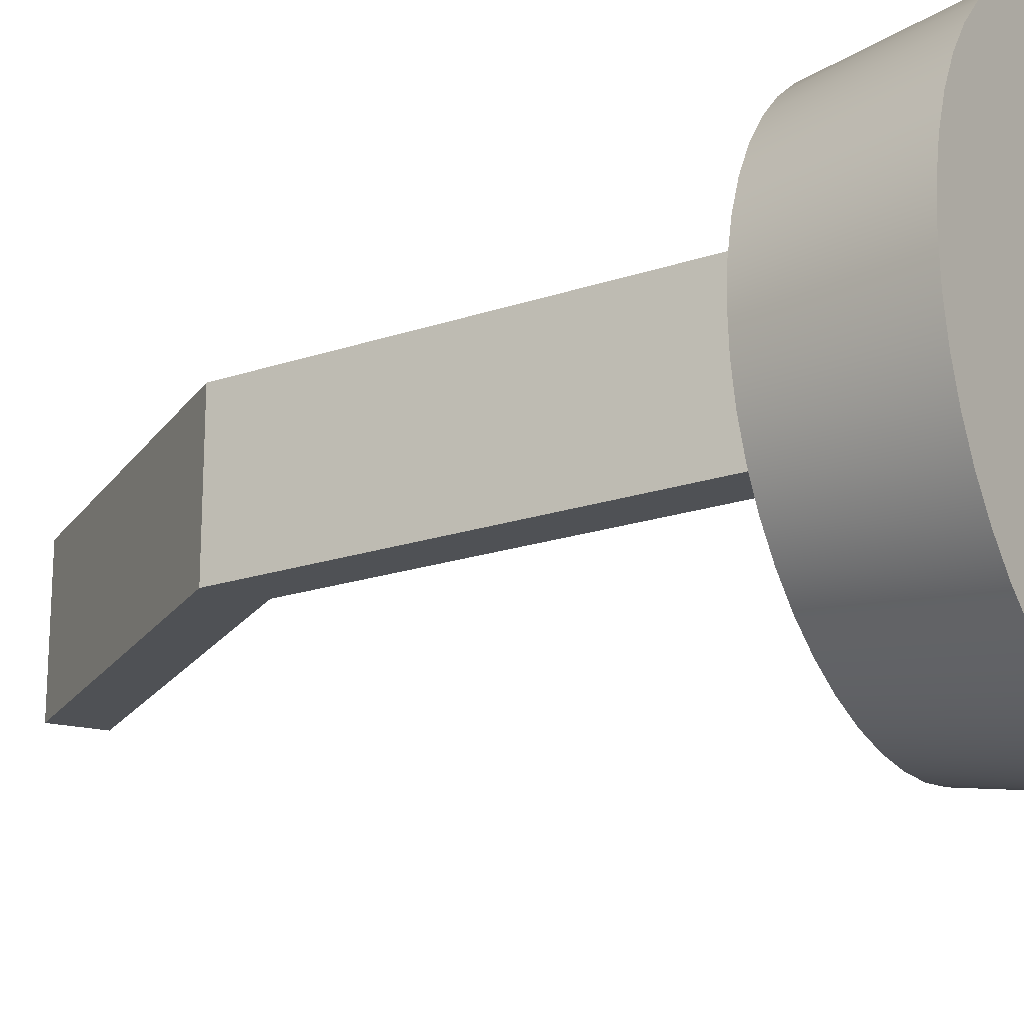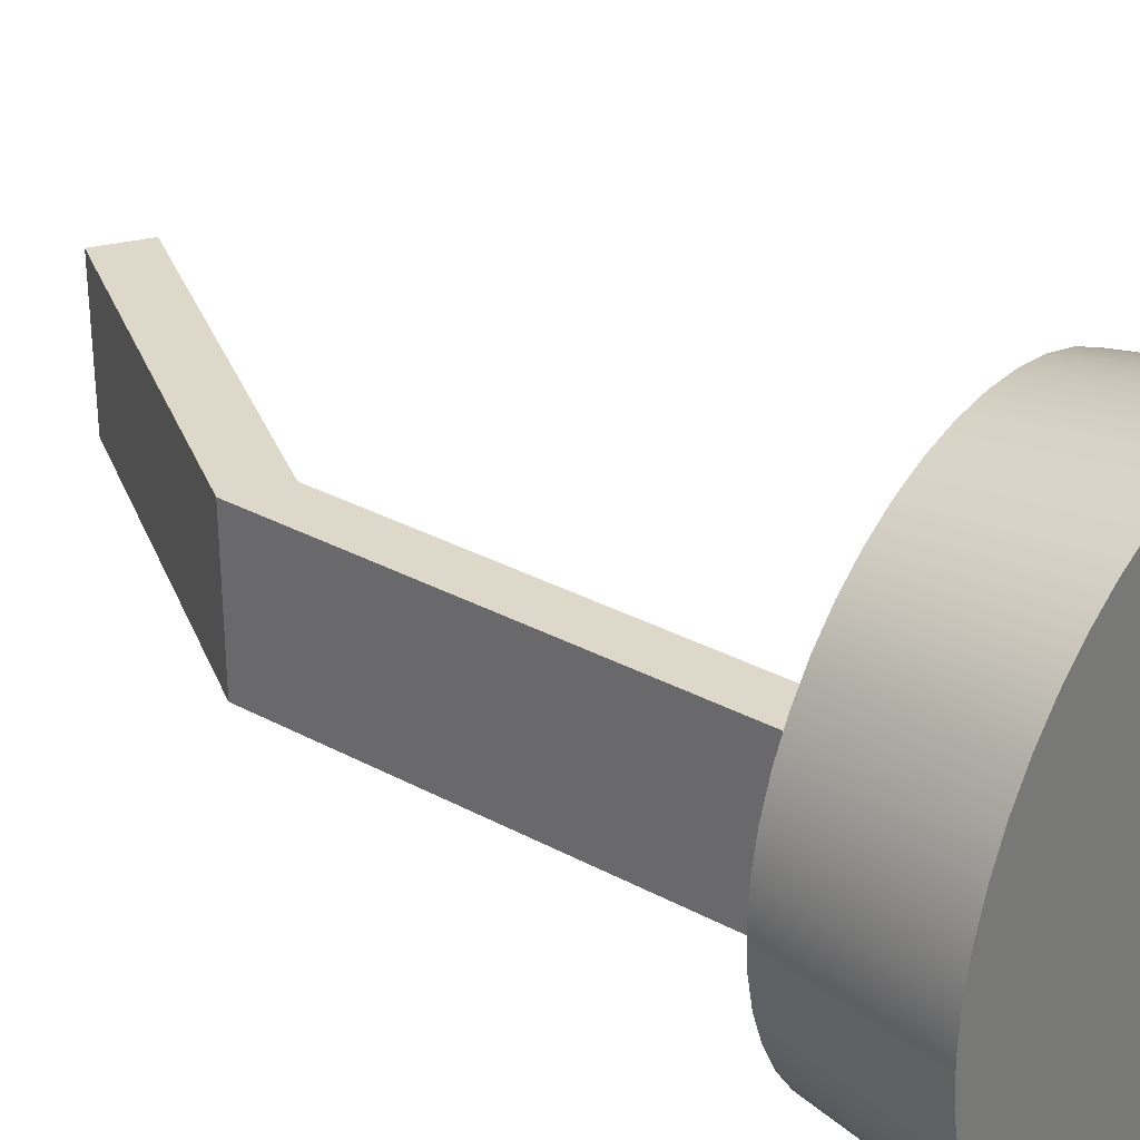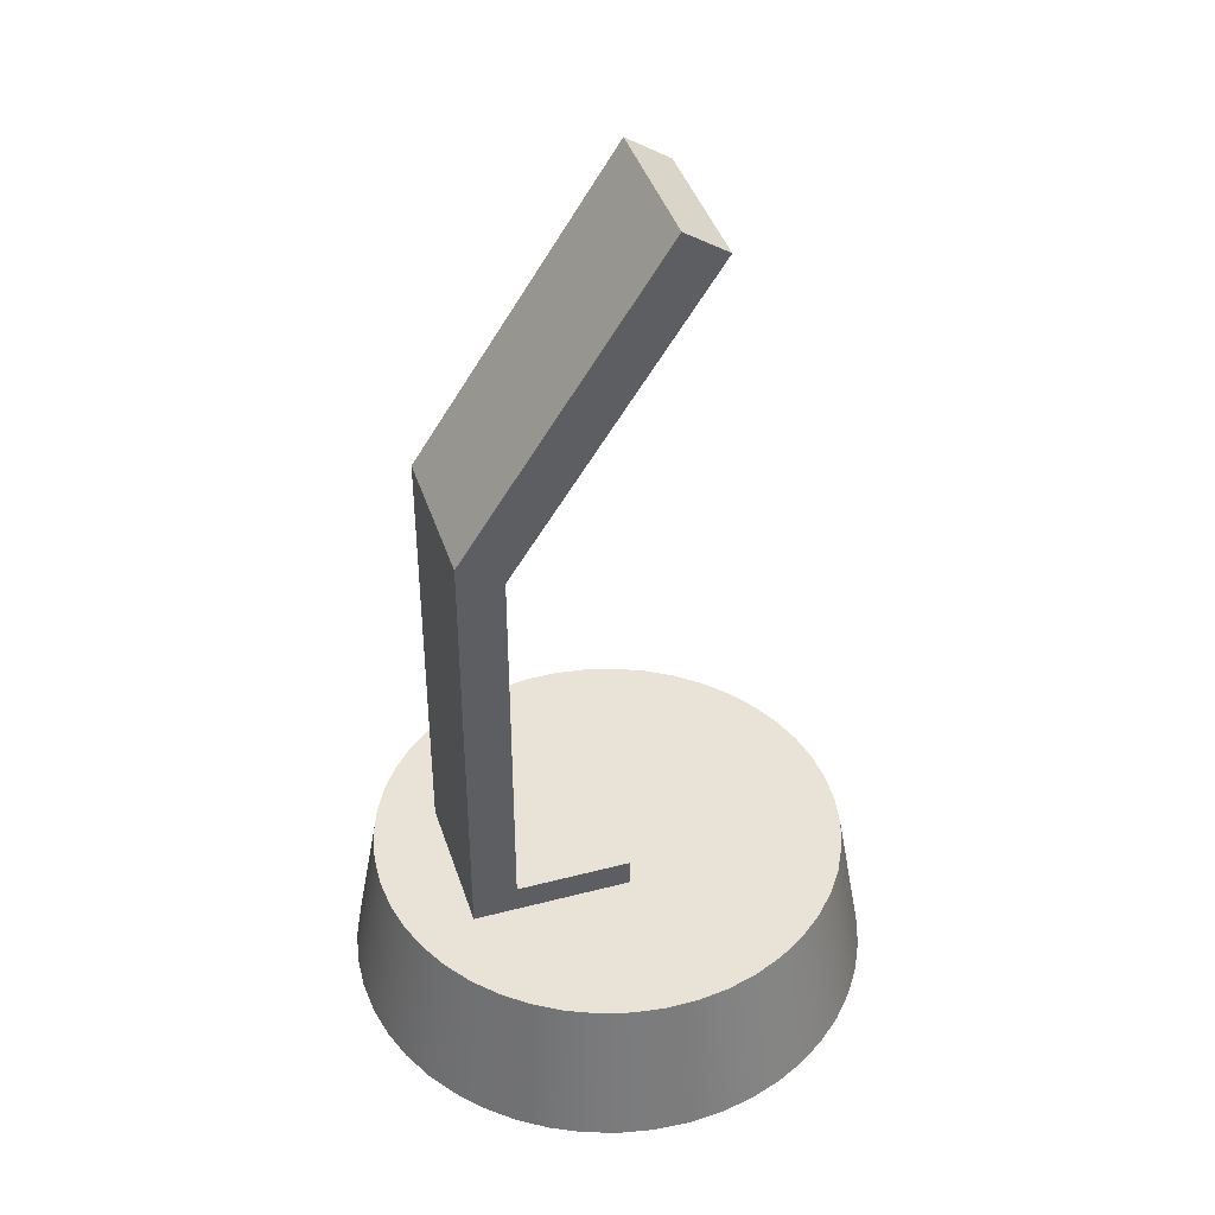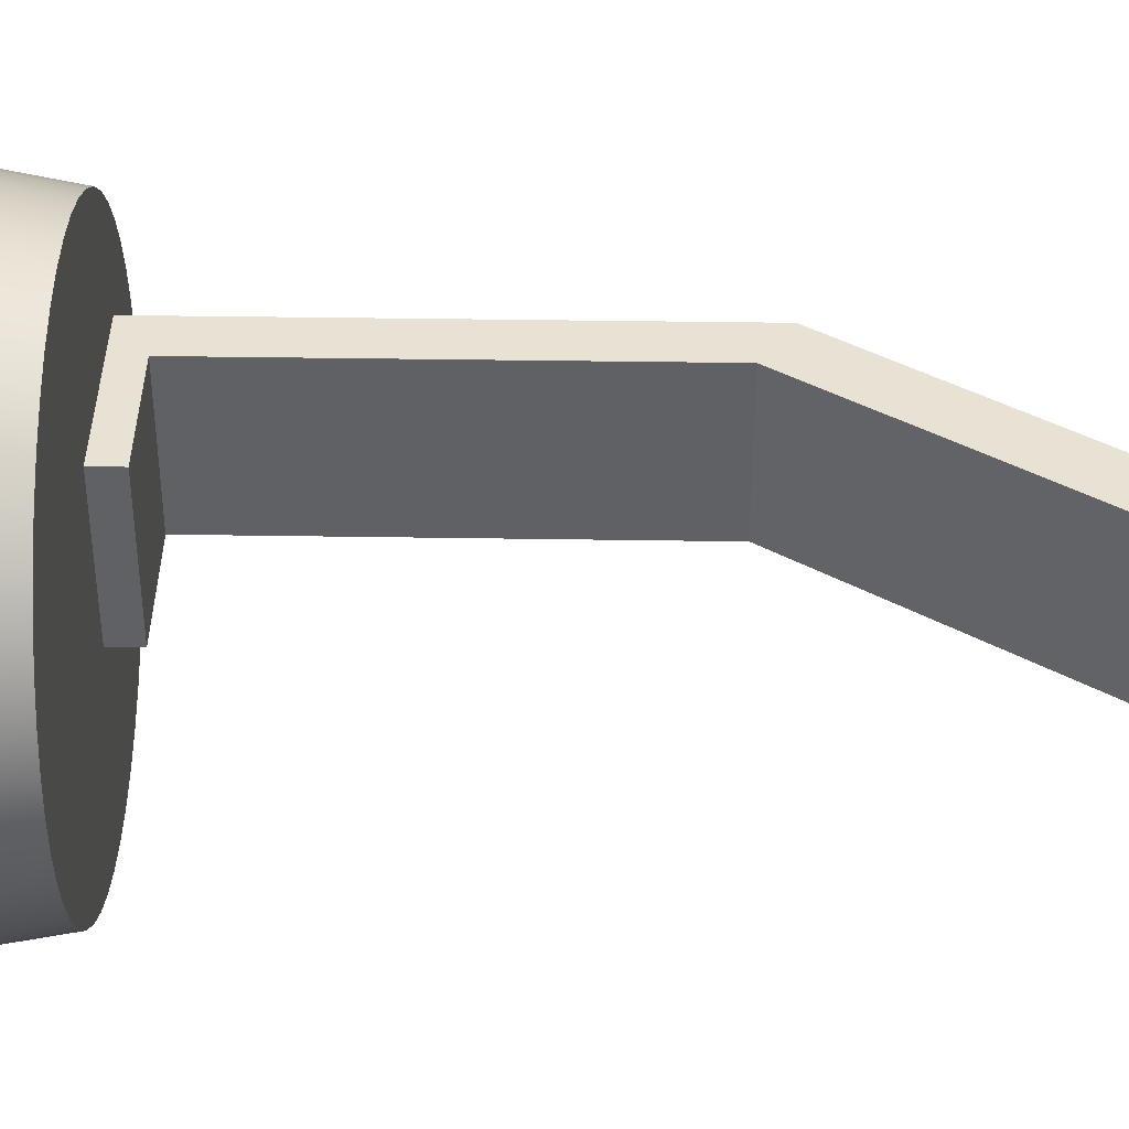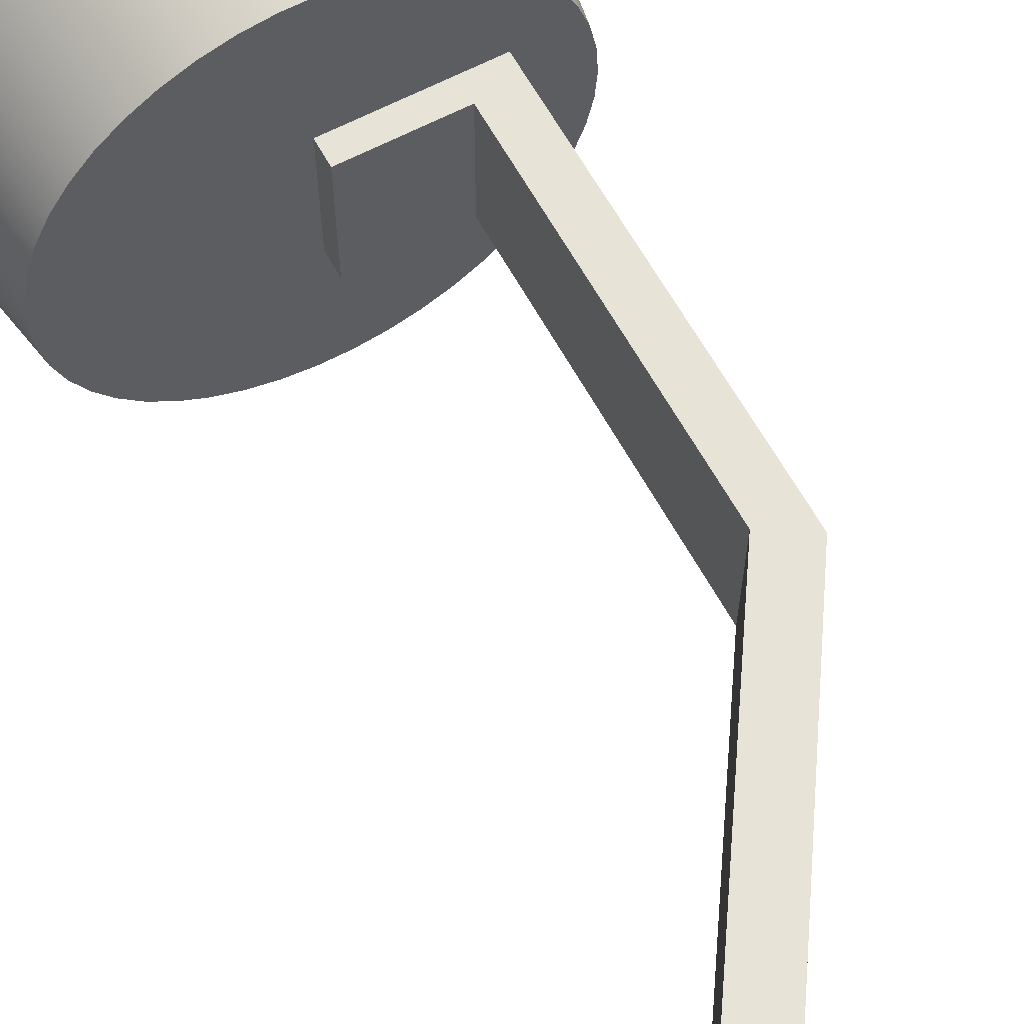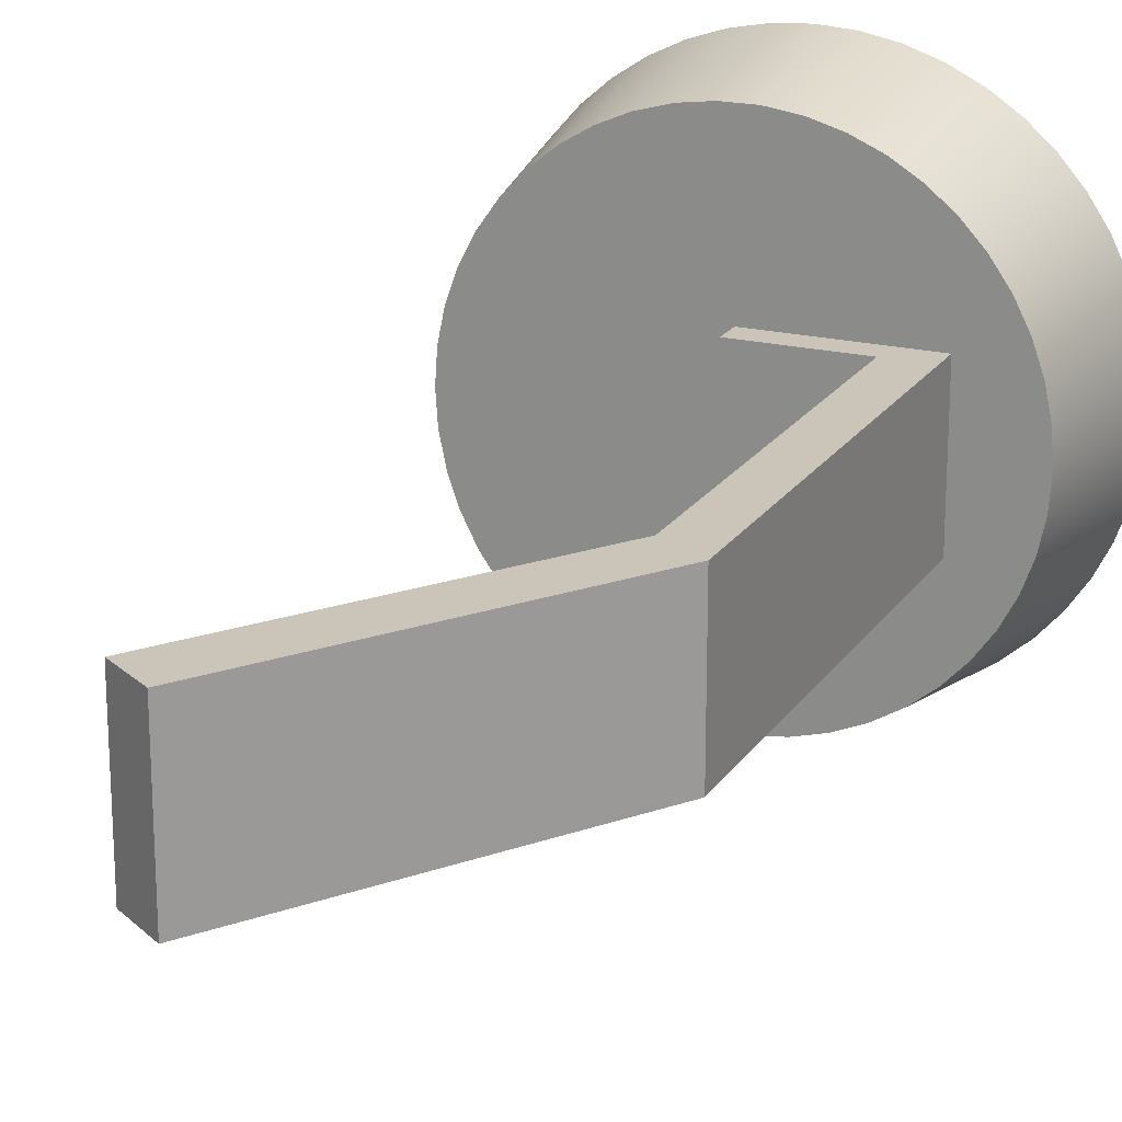
<metadata>
{"format":"obj","ext":"obj","renderer":"f3d","projection":"perspective","resolution":1024,"background":"white","views":[{"elev":-19.9,"azim":-57.8,"up":"+Z"},{"elev":31.6,"azim":-52.7,"up":"+Z"},{"elev":41.8,"azim":-17.5,"up":"+Y"},{"elev":40.0,"azim":91.1,"up":"+Z"},{"elev":62.3,"azim":151.6,"up":"+Z"},{"elev":20.3,"azim":-155.9,"up":"+Z"}]}
</metadata>
<code>
v 5.393 58.1 -5
v 5.393 58.1 5
v -7.718 38.15 5
v -7.718 38.15 -5
v -17.5 0 2.143e-15
v -17.35 0 -2.284
v -16.9 0 -4.529
v -16.17 0 -6.697
v -15.16 0 -8.75
v -13.88 0 -10.65
v -12.37 0 -12.37
v -10.65 0 -13.88
v -8.75 0 -15.16
v -6.697 0 -16.17
v -4.529 0 -16.9
v -2.284 0 -17.35
v 1.072e-15 0 -17.5
v 2.284 0 -17.35
v 4.529 0 -16.9
v 6.697 0 -16.17
v 8.75 0 -15.16
v 10.65 0 -13.88
v 12.37 0 -12.37
v 13.88 0 -10.65
v 15.16 0 -8.75
v 16.17 0 -6.697
v 16.9 0 -4.529
v 17.35 0 -2.284
v 17.5 0 0
v 17.35 0 2.284
v 16.9 0 4.529
v 16.17 0 6.697
v 15.16 0 8.75
v 13.88 0 10.65
v 12.37 0 12.37
v 10.65 0 13.88
v 8.75 0 15.16
v 6.697 0 16.17
v 4.529 0 16.9
v 2.284 0 17.35
v 1.072e-15 0 17.5
v -2.284 0 17.35
v -4.529 0 16.9
v -6.697 0 16.17
v -8.75 0 15.16
v -10.65 0 13.88
v -12.37 0 12.37
v -13.88 0 10.65
v -15.16 0 8.75
v -16.17 0 6.697
v -16.9 0 4.529
v -17.35 0 2.284
v -15.74 10 1.927e-15
v -15.59 10 -2.143
v -15.15 10 -4.246
v -14.43 10 -6.27
v -13.45 10 -8.177
v -12.21 10 -9.931
v -10.74 10 -11.5
v -9.075 10 -12.86
v -7.24 10 -13.97
v -5.27 10 -14.83
v -3.202 10 -15.41
v -1.074 10 -15.7
v 1.074 10 -15.7
v 3.202 10 -15.41
v 5.27 10 -14.83
v 7.24 10 -13.97
v 9.075 10 -12.86
v 10.74 10 -11.5
v 12.21 10 -9.931
v 13.45 10 -8.177
v 14.43 10 -6.27
v 15.15 10 -4.246
v 15.59 10 -2.143
v 15.74 10 0
v 15.59 10 2.143
v 15.15 10 4.246
v 14.43 10 6.27
v 13.45 10 8.177
v 12.21 10 9.931
v 10.74 10 11.5
v 9.075 10 12.86
v 7.24 10 13.97
v 5.27 10 14.83
v 3.202 10 15.41
v 1.074 10 15.7
v -1.074 10 15.7
v -3.202 10 15.41
v -5.27 10 14.83
v -7.24 10 13.97
v -9.075 10 12.86
v -10.74 10 11.5
v -12.21 10 9.931
v -13.45 10 8.177
v -14.43 10 6.27
v -15.15 10 4.246
v -15.59 10 2.143
v -17.5 0 2.143e-15
v -17.35 0 2.284
v -16.9 0 4.529
v -16.17 0 6.697
v -15.16 0 8.75
v -13.88 0 10.65
v -12.37 0 12.37
v -10.65 0 13.88
v -8.75 0 15.16
v -6.697 0 16.17
v -4.529 0 16.9
v -2.284 0 17.35
v 1.072e-15 0 17.5
v 2.284 0 17.35
v 4.529 0 16.9
v 6.697 0 16.17
v 8.75 0 15.16
v 10.65 0 13.88
v 12.37 0 12.37
v 13.88 0 10.65
v 15.16 0 8.75
v 16.17 0 6.697
v 16.9 0 4.529
v 17.35 0 2.284
v 17.5 0 0
v 17.35 0 -2.284
v 16.9 0 -4.529
v 16.17 0 -6.697
v 15.16 0 -8.75
v 13.88 0 -10.65
v 12.37 0 -12.37
v 10.65 0 -13.88
v 8.75 0 -15.16
v 6.697 0 -16.17
v 4.529 0 -16.9
v 2.284 0 -17.35
v 1.072e-15 0 -17.5
v -2.284 0 -17.35
v -4.529 0 -16.9
v -6.697 0 -16.17
v -8.75 0 -15.16
v -10.65 0 -13.88
v -12.37 0 -12.37
v -13.88 0 -10.65
v -15.16 0 -8.75
v -16.17 0 -6.697
v -16.9 0 -4.529
v -17.35 0 -2.284
v -17.5 0 2.143e-15
v -15.74 10 1.927e-15
v -7.718 11.88 -5
v -7.718 11.88 5
v 0 11.88 5
v 0 11.88 -5
v 0 11.88 -5
v 0 11.88 5
v 0 10 5
v 0 10 -5
v 2.5 60 -5
v 2.5 60 5
v 5.393 58.1 5
v 5.393 58.1 -5
v -10.68 10 -5
v -10.68 10 5
v -10.68 39.95 5
v -10.68 39.95 -5
v -10.68 39.95 5
v -10.68 10 5
v 0 10 5
v 0 11.88 5
v -7.718 11.88 5
v -7.718 38.15 5
v 5.393 58.1 5
v 2.5 60 5
v -10.68 39.95 -5
v -10.68 39.95 5
v 2.5 60 5
v 2.5 60 -5
v -7.718 38.15 -5
v -7.718 38.15 5
v -7.718 11.88 5
v -7.718 11.88 -5
v -10.68 10 -5
v 0 10 -5
v 0 10 5
v -10.68 10 5
v -15.74 10 1.927e-15
v -15.59 10 2.143
v -15.15 10 4.246
v -14.43 10 6.27
v -13.45 10 8.177
v -12.21 10 9.931
v -10.74 10 11.5
v -9.075 10 12.86
v -7.24 10 13.97
v -5.27 10 14.83
v -3.202 10 15.41
v -1.074 10 15.7
v 1.074 10 15.7
v 3.202 10 15.41
v 5.27 10 14.83
v 7.24 10 13.97
v 9.075 10 12.86
v 10.74 10 11.5
v 12.21 10 9.931
v 13.45 10 8.177
v 14.43 10 6.27
v 15.15 10 4.246
v 15.59 10 2.143
v 15.74 10 0
v 15.59 10 -2.143
v 15.15 10 -4.246
v 14.43 10 -6.27
v 13.45 10 -8.177
v 12.21 10 -9.931
v 10.74 10 -11.5
v 9.075 10 -12.86
v 7.24 10 -13.97
v 5.27 10 -14.83
v 3.202 10 -15.41
v 1.074 10 -15.7
v -1.074 10 -15.7
v -3.202 10 -15.41
v -5.27 10 -14.83
v -7.24 10 -13.97
v -9.075 10 -12.86
v -10.74 10 -11.5
v -12.21 10 -9.931
v -13.45 10 -8.177
v -14.43 10 -6.27
v -15.15 10 -4.246
v -15.59 10 -2.143
v -10.68 10 -5
v -10.68 39.95 -5
v 2.5 60 -5
v 5.393 58.1 -5
v -7.718 38.15 -5
v -7.718 11.88 -5
v 0 11.88 -5
v 0 10 -5
f 2 3 1
f 1 3 4
f 6 28 5
f 5 28 29
f 5 29 52
f 52 29 30
f 52 30 51
f 51 30 31
f 51 31 50
f 50 31 32
f 50 32 49
f 49 32 33
f 49 33 48
f 48 33 34
f 48 34 47
f 47 34 35
f 47 35 46
f 46 35 36
f 46 36 45
f 45 36 37
f 45 37 44
f 44 37 38
f 44 38 43
f 43 38 39
f 43 39 42
f 42 39 40
f 42 40 41
f 28 6 27
f 27 6 7
f 27 7 26
f 26 7 8
f 26 8 25
f 25 8 9
f 25 9 24
f 24 9 10
f 24 10 23
f 23 10 11
f 23 11 22
f 22 11 12
f 22 12 21
f 21 12 13
f 21 13 20
f 20 13 14
f 20 14 19
f 19 14 15
f 19 15 18
f 18 15 16
f 18 16 17
f 54 146 53
f 53 146 147
f 148 99 100
f 146 54 145
f 145 54 55
f 145 55 144
f 144 55 56
f 144 56 143
f 143 56 57
f 143 57 142
f 142 57 58
f 142 58 141
f 141 58 59
f 141 59 140
f 140 59 60
f 140 60 139
f 139 60 61
f 139 61 138
f 138 61 62
f 138 62 137
f 137 62 63
f 137 63 136
f 136 63 64
f 136 64 135
f 135 64 65
f 135 65 134
f 134 65 66
f 134 66 133
f 133 66 67
f 133 67 132
f 132 67 68
f 132 68 131
f 131 68 69
f 131 69 130
f 130 69 70
f 130 70 129
f 129 70 71
f 129 71 128
f 128 71 72
f 128 72 127
f 127 72 73
f 127 73 126
f 126 73 74
f 126 74 125
f 125 74 75
f 125 75 124
f 124 75 76
f 124 76 123
f 123 76 122
f 122 76 77
f 122 77 121
f 121 77 78
f 121 78 120
f 120 78 79
f 120 79 119
f 119 79 80
f 119 80 118
f 118 80 81
f 118 81 117
f 117 81 82
f 117 82 116
f 116 82 83
f 116 83 115
f 115 83 84
f 115 84 114
f 114 84 85
f 114 85 113
f 113 85 86
f 113 86 112
f 112 86 87
f 112 87 111
f 111 87 88
f 111 88 110
f 110 88 89
f 110 89 109
f 109 89 90
f 109 90 108
f 108 90 91
f 108 91 107
f 107 91 92
f 107 92 106
f 106 92 93
f 106 93 105
f 105 93 94
f 105 94 104
f 104 94 95
f 104 95 103
f 103 95 96
f 103 96 102
f 102 96 97
f 102 97 101
f 101 97 98
f 101 98 100
f 100 98 148
f 150 151 149
f 149 151 152
f 154 155 153
f 153 155 156
f 158 159 157
f 157 159 160
f 162 163 161
f 161 163 164
f 166 169 165
f 165 169 170
f 165 170 172
f 172 170 171
f 166 167 169
f 169 167 168
f 174 175 173
f 173 175 176
f 178 179 177
f 177 179 180
f 182 224 181
f 181 224 225
f 181 225 226
f 183 208 182
f 182 208 209
f 182 209 210
f 184 192 183
f 183 192 193
f 183 193 194
f 181 185 184
f 184 185 186
f 184 186 187
f 187 188 184
f 184 188 189
f 184 189 190
f 190 191 184
f 184 191 192
f 194 195 183
f 183 195 196
f 183 196 197
f 197 198 183
f 183 198 199
f 183 199 200
f 200 201 183
f 183 201 202
f 183 202 203
f 203 204 183
f 183 204 205
f 183 205 206
f 206 207 183
f 183 207 208
f 210 211 182
f 182 211 212
f 182 212 213
f 213 214 182
f 182 214 215
f 182 215 216
f 216 217 182
f 182 217 218
f 182 218 219
f 219 220 182
f 182 220 221
f 182 221 222
f 222 223 182
f 182 223 224
f 226 227 181
f 181 227 228
f 181 228 229
f 229 230 181
f 181 230 185
f 238 231 236
f 236 231 232
f 236 232 235
f 235 232 233
f 235 233 234
f 236 237 238

</code>
